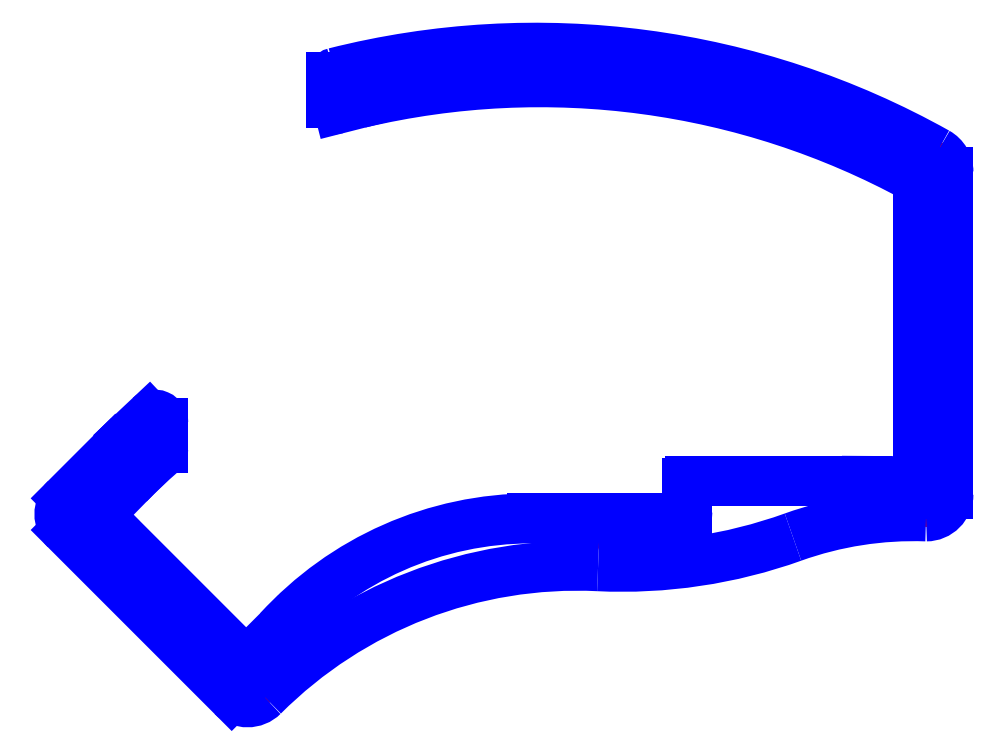
<metadata>
{"format":"dxf","ext":"dxf","renderer":"ezdxf+matplotlib","layout":"modelspace","background":"white","min_lineweight":24,"dpi":150}
</metadata>
<code>
0
SECTION
2
ENTITIES
0
CIRCLE
8
CUTOUTS
10
-30.88
20
52.59
30
0
40
1.525
210
0
220
0
230
1
0
CIRCLE
8
CUTOUTS
10
-70.54
20
-18.71
30
0
40
1.525
210
0
220
0
230
1
0
CIRCLE
8
CUTOUTS
10
-83.67
20
-32.56
30
0
40
1.525
210
0
220
0
230
1
0
CIRCLE
8
CUTOUTS
10
-50.59
20
-65.64
30
0
40
1.525
210
0
220
0
230
1
0
CIRCLE
8
CUTOUTS
10
85.96
20
-28.58
30
0
40
1.525
210
0
220
0
230
1
0
CIRCLE
8
CUTOUTS
10
85.95
20
36.32
30
0
40
1.525
210
0
220
0
230
1
0
CIRCLE
8
CUTOUTS
10
-25.56
20
53.39
30
0
40
1.525
210
0
220
0
230
1
0
CIRCLE
8
CUTOUTS
10
81.29
20
39.39
30
0
40
1.525
210
0
220
0
230
1
0
CIRCLE
8
CUTOUTS
10
80.93
20
-28.61
30
0
40
1.525
210
0
220
0
230
1
0
CIRCLE
8
CUTOUTS
10
28.31
20
-37.69
30
0
40
1.525
210
0
220
0
230
1
0
CIRCLE
8
CUTOUTS
10
-47.16
20
-62.24
30
0
40
1.525
210
0
220
0
230
1
0
CIRCLE
8
CUTOUTS
10
-80.26
20
-28.92
30
0
40
1.525
210
0
220
0
230
1
0
CIRCLE
8
CUTOUTS
10
14.18
20
-36.37
30
0
40
1.525
210
0
220
0
230
1
0
LINE
8
PERIMETER
10
-50.16
20
-61.69
30
0
11
-44.38
21
-55.91
31
0
0
ARC
8
PERIMETER
10
6.521
20
-102.3
30
0
40
68.84
210
0
220
-0
230
1
50
90
51
137.7
0
LINE
8
PERIMETER
10
6.521
20
-33.41
30
0
11
36.3
21
-33.41
31
0
0
ARC
8
PERIMETER
10
36.3
20
-31.91
30
0
40
1.5
210
0
220
0
230
1
50
270
51
360
0
LINE
8
PERIMETER
10
37.8
20
-31.91
30
0
11
37.8
21
-26.39
31
0
0
ARC
8
PERIMETER
10
38.3
20
-26.39
30
0
40
0.5
210
0
220
-0
230
1
50
90
51
180
0
LINE
8
PERIMETER
10
38.3
20
-25.89
30
0
11
73.86
21
-25.89
31
0
0
LINE
8
PERIMETER
10
73.86
20
-25.89
30
0
11
83.19
21
-25.95
31
0
0
ARC
8
PERIMETER
10
83.19
20
-24.95
30
0
40
1
210
0
220
0
230
1
50
-90.35
51
0.4374
0
LINE
8
PERIMETER
10
84.19
20
-24.94
30
0
11
84.19
21
-24.29
31
0
0
LINE
8
PERIMETER
10
84.19
20
-24.29
30
0
11
84.19
21
34.14
31
0
0
ARC
8
PERIMETER
10
83.19
20
34.14
30
0
40
1
210
0
220
0
230
1
50
0
51
61.42
0
ARC
8
PERIMETER
10
8.173
20
-103.6
30
0
40
157.8
210
0
220
-0
230
1
50
61.42
51
103.3
0
LINE
8
PERIMETER
10
-28.02
20
50.04
30
0
11
-32.27
21
48.95
31
0
0
ARC
8
PERIMETER
10
-32.58
20
50.17
30
0
40
1.25
210
0
220
0
230
1
50
180
51
284.3
0
LINE
8
PERIMETER
10
-33.83
20
50.17
30
0
11
-33.83
21
55.2
31
0
0
ARC
8
PERIMETER
10
-32.83
20
55.2
30
0
40
1
210
0
220
0
230
1
50
104.2
51
180
0
ARC
8
PERIMETER
10
7.301
20
-103.9
30
0
40
165.1
210
0
220
-0
230
1
50
60.76
51
104.2
0
ARC
8
PERIMETER
10
85.76
20
36.21
30
0
40
4.5
210
0
220
-0
230
1
50
0
51
60.76
0
LINE
8
PERIMETER
10
90.26
20
36.21
30
0
11
90.26
21
-28.51
31
0
0
ARC
8
PERIMETER
10
85.76
20
-28.51
30
0
40
4.5
210
0
220
0
230
1
50
-90
51
0
0
ARC
8
PERIMETER
10
83.27
20
-104.9
30
0
40
71.97
210
0
220
-0
230
1
50
88.01
51
109.7
0
ARC
8
PERIMETER
10
24.65
20
58.89
30
0
40
102
210
0
220
0
230
1
50
267.3
51
289.7
0
ARC
8
PERIMETER
10
15.66
20
-132.1
30
0
40
89.2
210
0
220
-0
230
1
50
87.31
51
135
0
ARC
8
PERIMETER
10
-50.59
20
-65.87
30
0
40
4.5
210
0
220
0
230
1
50
225
51
315
0
LINE
8
PERIMETER
10
-53.78
20
-69.05
30
0
11
-87.08
21
-35.74
31
0
0
ARC
8
PERIMETER
10
-83.9
20
-32.56
30
0
40
4.5
210
0
220
0
230
1
50
135
51
225
0
LINE
8
PERIMETER
10
-87.08
20
-29.38
30
0
11
-77.16
21
-19.46
31
0
0
ARC
8
PERIMETER
10
7.301
20
-103.9
30
0
40
119.4
210
0
220
0
230
1
50
133.2
51
135
0
LINE
8
PERIMETER
10
-74.54
20
-16.92
30
0
11
-70.4
21
-13.03
31
0
0
ARC
8
PERIMETER
10
-69.24
20
-14.26
30
0
40
1.695
210
0
220
0
230
1
50
0
51
133.2
0
LINE
8
PERIMETER
10
-67.54
20
-14.26
30
0
11
-67.54
21
-19.32
31
0
0
ARC
8
PERIMETER
10
-69.04
20
-19.32
30
0
40
1.5
210
0
220
0
230
1
50
-48.85
51
0
0
ARC
8
PERIMETER
10
5.569
20
-104.7
30
0
40
111.9
210
0
220
0
230
1
50
131.1
51
135.6
0
LINE
8
PERIMETER
10
-74.44
20
-26.49
30
0
11
-79.84
21
-32.01
31
0
0
ARC
8
PERIMETER
10
-79.13
20
-32.71
30
0
40
1
210
0
220
0
230
1
50
135.6
51
224.2
0
LINE
8
PERIMETER
10
-79.84
20
-33.41
30
0
11
-79.35
21
-33.91
31
0
0
LINE
8
PERIMETER
10
-79.35
20
-33.91
30
0
11
-51.58
21
-61.69
31
0
0
ARC
8
PERIMETER
10
-50.87
20
-60.98
30
0
40
1
210
0
220
0
230
1
50
225
51
315
0
ENDSEC
0
EOF

</code>
